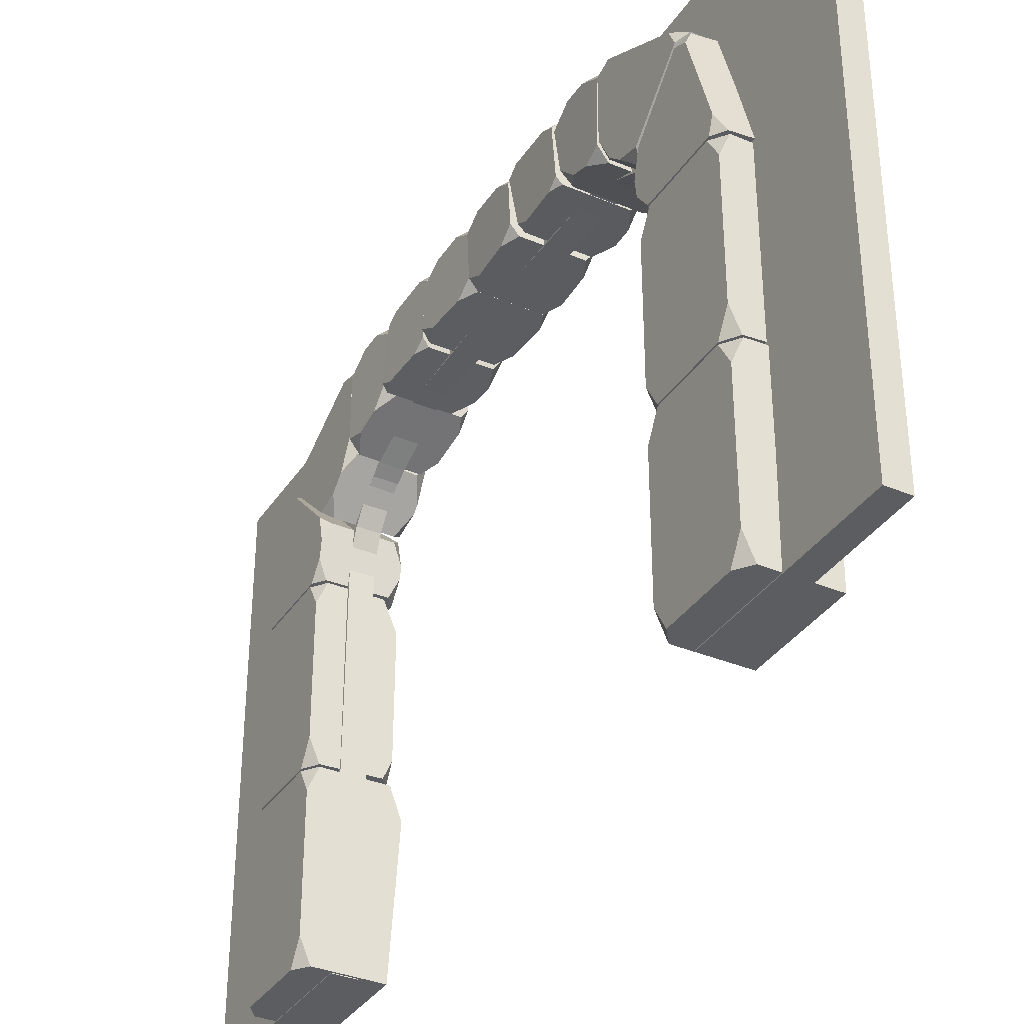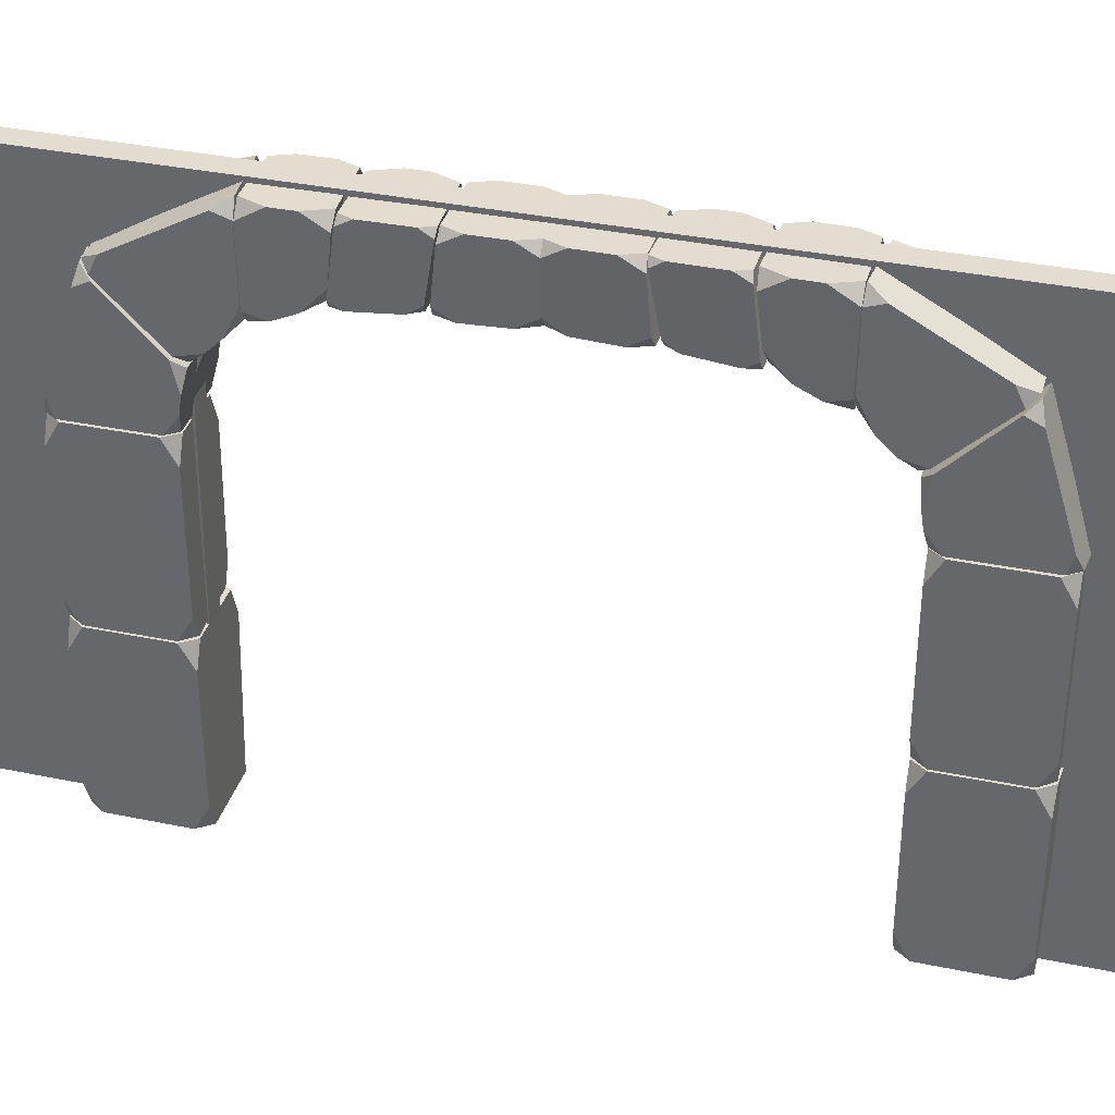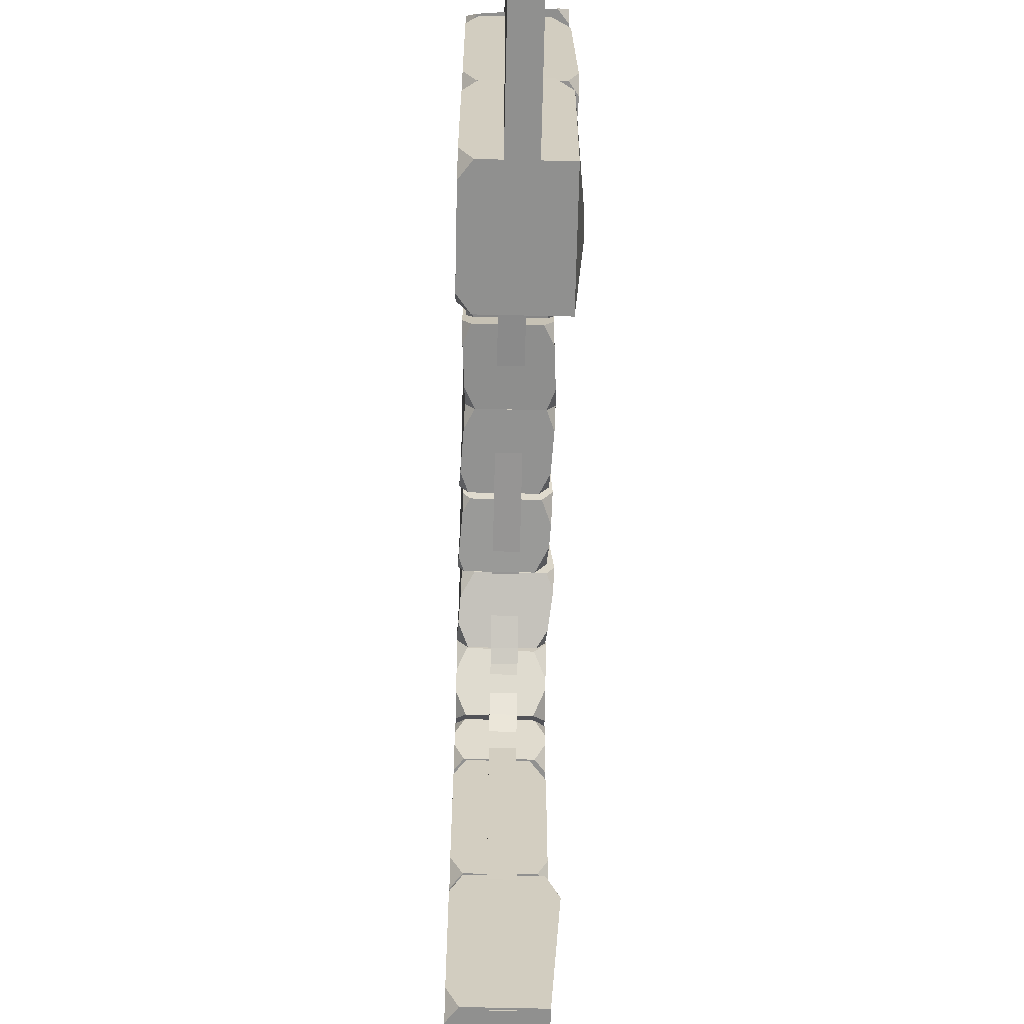
<metadata>
{"format":"obj","ext":"obj","renderer":"f3d","projection":"perspective","resolution":1024,"background":"white","views":[{"elev":-35.4,"azim":-29.0,"up":"+Y"},{"elev":35.1,"azim":-74.5,"up":"+Y"},{"elev":-65.6,"azim":-1.3,"up":"+Y"}]}
</metadata>
<code>
o Cube.001_Cube.004
v 0.2175 1.578 0.09573
v 0.2203 1.522 -0.000724
v 0.176 1.578 -0.000911
v 0.2288 1.234 0.0961
v 0.1927 1.235 0.000239
v 0.2315 1.291 5.2e-05
v 0.2175 1.577 0.2592
v 0.176 1.577 0.3558
v 0.2167 1.521 0.3613
v 0.2132 1.286 0.3844
v 0.1708 1.23 0.3899
v 0.2177 1.231 0.294
v -0.1701 1.523 -0.000727
v -0.1727 1.578 0.09401
v -0.132 1.578 -0.000911
v -0.1153 1.235 0.000239
v -0.1614 1.234 0.09439
v -0.1587 1.29 5.5e-05
v -0.132 1.577 0.3558
v -0.1727 1.577 0.2609
v -0.1736 1.522 0.3612
v -0.1372 1.23 0.3899
v -0.1771 1.285 0.3845
v -0.1727 1.231 0.2957
v 0.2175 1.578 -0.09573
v 0.2203 1.522 0.000724
v 0.176 1.578 0.000911
v 0.2288 1.234 -0.0961
v 0.1927 1.235 -0.000239
v 0.2315 1.291 -5.2e-05
v 0.2175 1.577 -0.2592
v 0.176 1.577 -0.3558
v 0.2167 1.521 -0.3613
v 0.2132 1.286 -0.3844
v 0.1708 1.23 -0.3899
v 0.2177 1.231 -0.294
v -0.1701 1.523 0.000727
v -0.1727 1.578 -0.09401
v -0.132 1.578 0.000911
v -0.1153 1.235 -0.000239
v -0.1614 1.234 -0.09439
v -0.1587 1.29 -5.5e-05
v -0.132 1.577 -0.3558
v -0.1727 1.577 -0.2609
v -0.1736 1.522 -0.3612
v -0.1372 1.23 -0.3899
v -0.1771 1.285 -0.3845
v -0.1727 1.231 -0.2957
v 0.2175 -1.25 1.876
v 0.2175 -1.25 1.35
v 0.2175 -0.4986 1.895
v 0.2271 -0.3404 1.808
v 0.1497 -0.3404 1.895
v 0.2652 -0.497 1.35
v 0.2072 -0.3404 1.35
v 0.2656 -0.3404 1.44
v -0.1727 -0.3404 1.805
v -0.1727 -0.4638 1.876
v -0.1198 -0.3404 1.879
v -0.1198 -0.3404 1.35
v -0.1727 -0.4638 1.35
v -0.1727 -0.3404 1.421
v -0.1727 -1.25 1.805
v -0.1198 -1.25 1.876
v -0.1727 -1.127 1.876
v -0.1727 -1.127 1.35
v -0.1198 -1.25 1.35
v -0.1727 -1.25 1.421
v 0.2175 -1.25 -1.876
v 0.2175 -1.25 -1.35
v 0.2175 -0.4986 -1.895
v 0.2271 -0.3404 -1.808
v 0.1497 -0.3404 -1.895
v 0.2652 -0.497 -1.35
v 0.2072 -0.3404 -1.35
v 0.2656 -0.3404 -1.44
v -0.1727 -0.3404 -1.805
v -0.1727 -0.4638 -1.876
v -0.1198 -0.3404 -1.879
v -0.1198 -0.3404 -1.35
v -0.1727 -0.4638 -1.35
v -0.1727 -0.3404 -1.421
v -0.1727 -1.25 -1.805
v -0.1198 -1.25 -1.876
v -0.1727 -1.127 -1.876
v -0.1727 -1.127 -1.35
v -0.1198 -1.25 -1.35
v -0.1727 -1.25 -1.421
v 0.2215 0.4238 1.876
v 0.2175 0.5783 1.786
v 0.1511 0.5783 1.876
v 0.2175 0.4236 1.351
v 0.1511 0.5783 1.35
v 0.2175 0.5783 1.439
v 0.2375 -0.2072 1.876
v 0.1986 -0.3061 1.876
v 0.2375 -0.3039 1.82
v 0.2175 -0.2127 1.357
v 0.2199 -0.3084 1.414
v 0.1762 -0.3114 1.357
v -0.1727 0.5783 1.806
v -0.1727 0.4576 1.876
v -0.121 0.5783 1.876
v -0.121 0.5783 1.35
v -0.1727 0.4576 1.35
v -0.1727 0.5783 1.42
v -0.121 -0.3277 1.876
v -0.1727 -0.2105 1.876
v -0.1727 -0.3312 1.806
v -0.121 -0.3283 1.351
v -0.1727 -0.3312 1.42
v -0.1727 -0.2105 1.35
v 0.2215 0.4238 -1.876
v 0.2175 0.5783 -1.786
v 0.1511 0.5783 -1.876
v 0.2175 0.4236 -1.351
v 0.1511 0.5783 -1.35
v 0.2175 0.5783 -1.439
v 0.2375 -0.2072 -1.876
v 0.1986 -0.3061 -1.876
v 0.2375 -0.3039 -1.82
v 0.2175 -0.2127 -1.357
v 0.2199 -0.3084 -1.414
v 0.1762 -0.3114 -1.357
v -0.1727 0.5783 -1.806
v -0.1727 0.4576 -1.876
v -0.121 0.5783 -1.876
v -0.121 0.5783 -1.35
v -0.1727 0.4576 -1.35
v -0.1727 0.5783 -1.42
v -0.121 -0.3277 -1.876
v -0.1727 -0.2105 -1.876
v -0.1727 -0.3312 -1.806
v -0.121 -0.3283 -1.351
v -0.1727 -0.3312 -1.42
v -0.1727 -0.2105 -1.35
v 0.2175 1.143 1.753
v 0.2175 1.189 1.671
v 0.172 1.238 1.72
v 0.2175 0.7602 1.324
v 0.1718 0.863 1.307
v 0.2175 0.9121 1.362
v 0.2175 0.6841 1.884
v 0.1719 0.5885 1.907
v 0.2175 0.5893 1.849
v 0.2175 0.5946 1.411
v 0.1718 0.5946 1.35
v 0.2175 0.6982 1.333
v -0.1727 1.189 1.627
v -0.1727 1.152 1.702
v -0.1312 1.238 1.681
v -0.131 0.863 1.307
v -0.1727 0.7689 1.322
v -0.1727 0.9124 1.356
v -0.1311 0.5885 1.88
v -0.1727 0.6745 1.849
v -0.1727 0.5885 1.82
v -0.131 0.5892 1.35
v -0.1727 0.5885 1.406
v -0.1727 0.6825 1.335
v 0.2175 1.143 -1.753
v 0.2175 1.189 -1.671
v 0.172 1.238 -1.72
v 0.2175 0.7602 -1.324
v 0.1718 0.863 -1.307
v 0.2175 0.9121 -1.362
v 0.2175 0.6841 -1.884
v 0.1719 0.5885 -1.907
v 0.2175 0.5893 -1.849
v 0.2175 0.5946 -1.411
v 0.1718 0.5946 -1.35
v 0.2175 0.6982 -1.333
v -0.1727 1.189 -1.627
v -0.1727 1.152 -1.702
v -0.1312 1.238 -1.681
v -0.131 0.863 -1.307
v -0.1727 0.7689 -1.322
v -0.1727 0.9124 -1.356
v -0.1311 0.5885 -1.88
v -0.1727 0.6745 -1.849
v -0.1727 0.5885 -1.82
v -0.131 0.5892 -1.35
v -0.1727 0.5885 -1.406
v -0.1727 0.6825 -1.335
v 0.2175 1.523 1.214
v 0.2175 1.496 1.112
v 0.1656 1.58 1.111
v 0.2175 1.004 1.177
v 0.1655 1.09 1.088
v 0.2175 1.173 1.094
v 0.2175 1.311 1.577
v 0.1655 1.254 1.675
v 0.2175 1.205 1.625
v 0.2175 0.9362 1.348
v 0.1655 0.8873 1.298
v 0.2175 0.9715 1.211
v -0.1727 1.507 1.078
v -0.1727 1.535 1.163
v -0.1284 1.58 1.083
v -0.1283 1.098 1.077
v -0.1727 1.027 1.151
v -0.1727 1.172 1.076
v -0.1283 1.254 1.675
v -0.1727 1.3 1.591
v -0.1727 1.212 1.632
v -0.1283 0.8873 1.298
v -0.1727 0.929 1.341
v -0.1727 0.9586 1.223
v 0.2175 1.523 -1.214
v 0.2175 1.496 -1.112
v 0.1656 1.58 -1.111
v 0.2175 1.004 -1.177
v 0.1655 1.09 -1.088
v 0.2175 1.173 -1.094
v 0.2175 1.311 -1.577
v 0.1655 1.254 -1.675
v 0.2175 1.205 -1.625
v 0.2175 0.9362 -1.348
v 0.1655 0.8873 -1.298
v 0.2175 0.9715 -1.211
v -0.1727 1.507 -1.078
v -0.1727 1.535 -1.163
v -0.1284 1.58 -1.083
v -0.1283 1.098 -1.077
v -0.1727 1.027 -1.151
v -0.1727 1.172 -1.076
v -0.1283 1.254 -1.675
v -0.1727 1.3 -1.591
v -0.1727 1.212 -1.632
v -0.1283 0.8873 -1.298
v -0.1727 0.929 -1.341
v -0.1727 0.9586 -1.223
v 0.2188 1.578 0.8342
v 0.2237 1.526 0.7459
v 0.1796 1.579 0.7408
v 0.2434 1.184 0.8372
v 0.2136 1.215 0.7641
v 0.2479 1.267 0.7611
v 0.2188 1.577 0.9863
v 0.1795 1.576 1.078
v 0.2182 1.523 1.077
v 0.2141 1.139 1.071
v 0.1743 1.087 1.07
v 0.2229 1.117 0.9967
v -0.1683 1.509 0.7304
v -0.1715 1.578 0.8431
v -0.1197 1.579 0.7251
v -0.103 1.215 0.7641
v -0.1619 1.173 0.8627
v -0.158 1.285 0.7561
v -0.1197 1.576 1.078
v -0.1715 1.577 0.9569
v -0.1723 1.506 1.077
v -0.1249 1.087 1.07
v -0.176 1.156 1.071
v -0.1697 1.128 0.9712
v 0.2188 1.578 -0.8342
v 0.2237 1.526 -0.7459
v 0.1796 1.579 -0.7408
v 0.2434 1.184 -0.8372
v 0.2136 1.215 -0.7641
v 0.2479 1.267 -0.7611
v 0.2188 1.577 -0.9863
v 0.1795 1.576 -1.078
v 0.2182 1.523 -1.077
v 0.2141 1.139 -1.071
v 0.1743 1.087 -1.07
v 0.2229 1.117 -0.9967
v -0.1683 1.509 -0.7304
v -0.1715 1.578 -0.8431
v -0.1197 1.579 -0.7251
v -0.103 1.215 -0.7641
v -0.1619 1.173 -0.8627
v -0.158 1.285 -0.7561
v -0.1197 1.576 -1.078
v -0.1715 1.577 -0.9569
v -0.1723 1.506 -1.077
v -0.1249 1.087 -1.07
v -0.176 1.156 -1.071
v -0.1697 1.128 -0.9712
v 0.2175 1.578 0.4955
v 0.2208 1.51 0.3857
v 0.1669 1.579 0.3749
v 0.2267 1.224 0.5358
v 0.1835 1.231 0.4193
v 0.2309 1.3 0.4111
v 0.2175 1.577 0.5951
v 0.1669 1.576 0.7131
v 0.2166 1.508 0.7218
v 0.2133 1.278 0.7509
v 0.1616 1.21 0.7596
v 0.2198 1.217 0.6431
v -0.1709 1.54 0.3646
v -0.1727 1.578 0.4244
v -0.1441 1.579 0.3592
v -0.1275 1.231 0.4193
v -0.1603 1.227 0.485
v -0.1579 1.27 0.4125
v -0.1441 1.576 0.7131
v -0.1727 1.576 0.6465
v -0.1733 1.537 0.718
v -0.1494 1.21 0.7596
v -0.1774 1.249 0.7547
v -0.1737 1.214 0.6938
v 0.2175 1.578 -0.4955
v 0.2208 1.51 -0.3857
v 0.1669 1.579 -0.3749
v 0.2267 1.224 -0.5358
v 0.1835 1.231 -0.4193
v 0.2309 1.3 -0.4111
v 0.2175 1.577 -0.5951
v 0.1669 1.576 -0.7131
v 0.2166 1.508 -0.7218
v 0.2133 1.278 -0.7509
v 0.1616 1.21 -0.7596
v 0.2198 1.217 -0.6431
v -0.1709 1.54 -0.3646
v -0.1727 1.578 -0.4244
v -0.1441 1.579 -0.3592
v -0.1275 1.231 -0.4193
v -0.1603 1.227 -0.485
v -0.1579 1.27 -0.4125
v -0.1441 1.576 -0.7131
v -0.1727 1.576 -0.6465
v -0.1733 1.537 -0.718
v -0.1494 1.21 -0.7596
v -0.1774 1.249 -0.7547
v -0.1737 1.214 -0.6938
v -0.02466 -1.253 2.417
v -0.02466 1.6 2.417
v -0.02466 -1.253 1.36
v -0.02466 1.6 1.36
v 0.09341 -1.253 2.417
v 0.09341 1.6 2.417
v 0.09341 -1.253 1.36
v 0.09341 1.6 1.36
v -0.02466 1.211 2.417
v -0.02433 1.043 1.128
v 0.09374 1.043 1.128
v 0.09341 1.211 2.417
v -0.02466 0.8712 1.285
v 0.09341 0.8712 1.285
v 0.09341 0.8986 2.417
v -0.02466 0.8986 2.417
v -0.02466 1.147 0.9286
v 0.09341 1.147 0.9286
v 0.09341 1.6 0.95
v -0.02466 1.6 0.95
v -0.02466 1.212 0.7722
v 0.09341 1.6 0.7722
v 0.09341 1.212 0.7722
v -0.02466 1.6 0.7722
v 0.09367 1.077 1.066
v -0.02466 1.6 1.274
v -0.0244 1.077 1.066
v 0.09341 1.6 1.274
v -0.02466 0.7384 1.337
v 0.09341 0.7384 1.337
v 0.09341 0.7426 2.417
v -0.02466 0.7426 2.417
v -0.02453 1.112 0.9973
v 0.09341 1.6 1.112
v 0.09354 1.112 0.9973
v -0.02466 1.6 1.112
v -0.02466 1.094 2.417
v -0.02445 0.9821 1.208
v 0.09361 0.9821 1.208
v 0.09341 1.094 2.417
v -0.02466 -1.253 -2.417
v -0.02466 1.6 -2.417
v -0.02466 -1.253 -1.36
v -0.02466 1.6 -1.36
v 0.09341 -1.253 -2.417
v 0.09341 1.6 -2.417
v 0.09341 -1.253 -1.36
v 0.09341 1.6 -1.36
v -0.02466 1.211 -2.417
v -0.02433 1.043 -1.128
v 0.09374 1.043 -1.128
v 0.09341 1.211 -2.417
v -0.02466 1.6 -0
v 0.09341 1.6 -0
v -0.02466 1.239 -0
v 0.09341 1.239 -0
v -0.02466 0.8712 -1.285
v 0.09341 0.8712 -1.285
v 0.09341 0.8986 -2.417
v -0.02466 0.8986 -2.417
v -0.02466 1.147 -0.9286
v 0.09341 1.147 -0.9286
v 0.09341 1.6 -0.95
v -0.02466 1.6 -0.95
v -0.02466 1.212 -0.7722
v 0.09341 1.6 -0.7722
v 0.09341 1.212 -0.7722
v -0.02466 1.6 -0.7722
v 0.09367 1.077 -1.066
v -0.02466 1.6 -1.274
v -0.0244 1.077 -1.066
v 0.09341 1.6 -1.274
v -0.02466 0.7384 -1.337
v 0.09341 0.7384 -1.337
v 0.09341 0.7426 -2.417
v -0.02466 0.7426 -2.417
v -0.02453 1.112 -0.9973
v 0.09341 1.6 -1.112
v 0.09354 1.112 -0.9973
v -0.02466 1.6 -1.112
v -0.02466 1.094 -2.417
v -0.02445 0.9821 -1.208
v 0.09361 0.9821 -1.208
v 0.09341 1.094 -2.417
f 10 12 4 6 2 1 7 9
f 17 16 5 4 12 11 22 24
f 20 19 8 7 1 3 15 14
f 23 22 11 10 9 8 19 21
f 1 2 3
f 4 5 6
f 7 8 9
f 10 11 12
f 13 15 3 2 6 5 16 18
f 13 14 15
f 16 17 18
f 19 20 21
f 22 23 24
f 18 17 24 23 21 20 14 13
f 34 33 31 25 26 30 28 36
f 41 48 46 35 36 28 29 40
f 44 38 39 27 25 31 32 43
f 47 45 43 32 33 34 35 46
f 25 27 26
f 28 30 29
f 31 33 32
f 34 36 35
f 37 42 40 29 30 26 27 39
f 37 39 38
f 40 42 41
f 43 45 44
f 46 48 47
f 42 37 38 44 45 47 48 41
f 50 54 56 52 51 49
f 61 60 55 54 50 67 66
f 65 64 49 51 53 59 58
f 68 67 50 49 64 63
f 51 52 53
f 54 55 56
f 57 59 53 52 56 55 60 62
f 57 58 59
f 60 61 62
f 63 64 65
f 66 67 68
f 62 61 66 68 63 65 58 57
f 70 69 71 72 76 74
f 81 86 87 70 74 75 80
f 85 78 79 73 71 69 84
f 88 83 84 69 70 87
f 71 73 72
f 74 76 75
f 77 82 80 75 76 72 73 79
f 77 79 78
f 80 82 81
f 83 85 84
f 86 88 87
f 82 77 78 85 83 88 86 81
f 111 110 100 99 97 96 107 109
f 101 103 91 90 94 93 104 106
f 105 104 93 92 98 100 110 112
f 108 107 96 95 89 91 103 102
f 89 90 91
f 92 93 94
f 99 98 92 94 90 89 95 97
f 95 96 97
f 98 99 100
f 101 102 103
f 104 105 106
f 107 108 109
f 110 111 112
f 106 105 112 111 109 108 102 101
f 135 133 131 120 121 123 124 134
f 125 130 128 117 118 114 115 127
f 129 136 134 124 122 116 117 128
f 132 126 127 115 113 119 120 131
f 113 115 114
f 116 118 117
f 123 121 119 113 114 118 116 122
f 119 121 120
f 122 124 123
f 125 127 126
f 128 130 129
f 131 133 132
f 134 136 135
f 130 125 126 132 133 135 136 129
f 146 148 140 142 138 137 143 145
f 153 152 141 140 148 147 158 160
f 156 155 144 143 137 139 151 150
f 159 158 147 146 145 144 155 157
f 137 138 139
f 140 141 142
f 143 144 145
f 146 147 148
f 149 151 139 138 142 141 152 154
f 149 150 151
f 152 153 154
f 155 156 157
f 158 159 160
f 154 153 160 159 157 156 150 149
f 170 169 167 161 162 166 164 172
f 177 184 182 171 172 164 165 176
f 180 174 175 163 161 167 168 179
f 183 181 179 168 169 170 171 182
f 161 163 162
f 164 166 165
f 167 169 168
f 170 172 171
f 173 178 176 165 166 162 163 175
f 173 175 174
f 176 178 177
f 179 181 180
f 182 184 183
f 178 173 174 180 181 183 184 177
f 194 196 188 190 186 185 191 193
f 201 200 189 188 196 195 206 208
f 204 203 192 191 185 187 199 198
f 207 206 195 194 193 192 203 205
f 185 186 187
f 188 189 190
f 191 192 193
f 194 195 196
f 197 199 187 186 190 189 200 202
f 197 198 199
f 200 201 202
f 203 204 205
f 206 207 208
f 202 201 208 207 205 204 198 197
f 218 217 215 209 210 214 212 220
f 225 232 230 219 220 212 213 224
f 228 222 223 211 209 215 216 227
f 231 229 227 216 217 218 219 230
f 209 211 210
f 212 214 213
f 215 217 216
f 218 220 219
f 221 226 224 213 214 210 211 223
f 221 223 222
f 224 226 225
f 227 229 228
f 230 232 231
f 226 221 222 228 229 231 232 225
f 242 244 236 238 234 233 239 241
f 249 248 237 236 244 243 254 256
f 252 251 240 239 233 235 247 246
f 255 254 243 242 241 240 251 253
f 233 234 235
f 236 237 238
f 239 240 241
f 242 243 244
f 245 247 235 234 238 237 248 250
f 245 246 247
f 248 249 250
f 251 252 253
f 254 255 256
f 250 249 256 255 253 252 246 245
f 266 265 263 257 258 262 260 268
f 273 280 278 267 268 260 261 272
f 276 270 271 259 257 263 264 275
f 279 277 275 264 265 266 267 278
f 257 259 258
f 260 262 261
f 263 265 264
f 266 268 267
f 269 274 272 261 262 258 259 271
f 269 271 270
f 272 274 273
f 275 277 276
f 278 280 279
f 274 269 270 276 277 279 280 273
f 290 292 284 286 282 281 287 289
f 297 296 285 284 292 291 302 304
f 300 299 288 287 281 283 295 294
f 303 302 291 290 289 288 299 301
f 281 282 283
f 284 285 286
f 287 288 289
f 290 291 292
f 293 295 283 282 286 285 296 298
f 293 294 295
f 296 297 298
f 299 300 301
f 302 303 304
f 298 297 304 303 301 300 294 293
f 314 313 311 305 306 310 308 316
f 321 328 326 315 316 308 309 320
f 324 318 319 307 305 311 312 323
f 327 325 323 312 313 314 315 326
f 305 307 306
f 308 310 309
f 311 313 312
f 314 316 315
f 317 322 320 309 310 306 307 319
f 317 319 318
f 320 322 321
f 323 325 324
f 326 328 327
f 322 317 318 324 325 327 328 321
f 337 330 332 338
f 351 349 383 384
f 339 336 334 340
f 340 334 330 337
f 331 335 333 329
f 336 332 330 334
f 368 340 337 365
f 367 339 340 368
f 366 338 339 367
f 365 337 338 366
f 352 350 382 381
f 350 351 384 382
f 349 352 381 383
f 360 344 341 357
f 357 341 342 358
f 358 342 343 359
f 359 343 344 360
f 361 364 348 345
f 362 363 346 347
f 364 362 347 348
f 363 361 345 346
f 345 348 352 349
f 347 346 351 350
f 348 347 350 352
f 346 345 349 351
f 339 338 355 353
f 332 336 356 354
f 336 339 353 356
f 338 332 354 355
f 333 359 360 329
f 335 358 359 333
f 331 357 358 335
f 329 360 357 331
f 353 355 361 363
f 354 356 362 364
f 356 353 363 362
f 355 354 364 361
f 344 365 366 341
f 341 366 367 342
f 342 367 368 343
f 343 368 365 344
f 377 378 372 370
f 395 384 383 393
f 379 380 374 376
f 380 377 370 374
f 371 369 373 375
f 376 374 370 372
f 412 409 377 380
f 411 412 380 379
f 410 411 379 378
f 409 410 378 377
f 383 384 382 381
f 396 381 382 394
f 394 382 384 395
f 393 383 381 396
f 404 401 385 388
f 401 402 386 385
f 402 403 387 386
f 403 404 388 387
f 405 389 392 408
f 406 391 390 407
f 408 392 391 406
f 407 390 389 405
f 389 393 396 392
f 391 394 395 390
f 392 396 394 391
f 390 395 393 389
f 379 397 399 378
f 372 398 400 376
f 376 400 397 379
f 378 399 398 372
f 373 369 404 403
f 375 373 403 402
f 371 375 402 401
f 369 371 401 404
f 397 407 405 399
f 398 408 406 400
f 400 406 407 397
f 399 405 408 398
f 388 385 410 409
f 385 386 411 410
f 386 387 412 411
f 387 388 409 412

</code>
